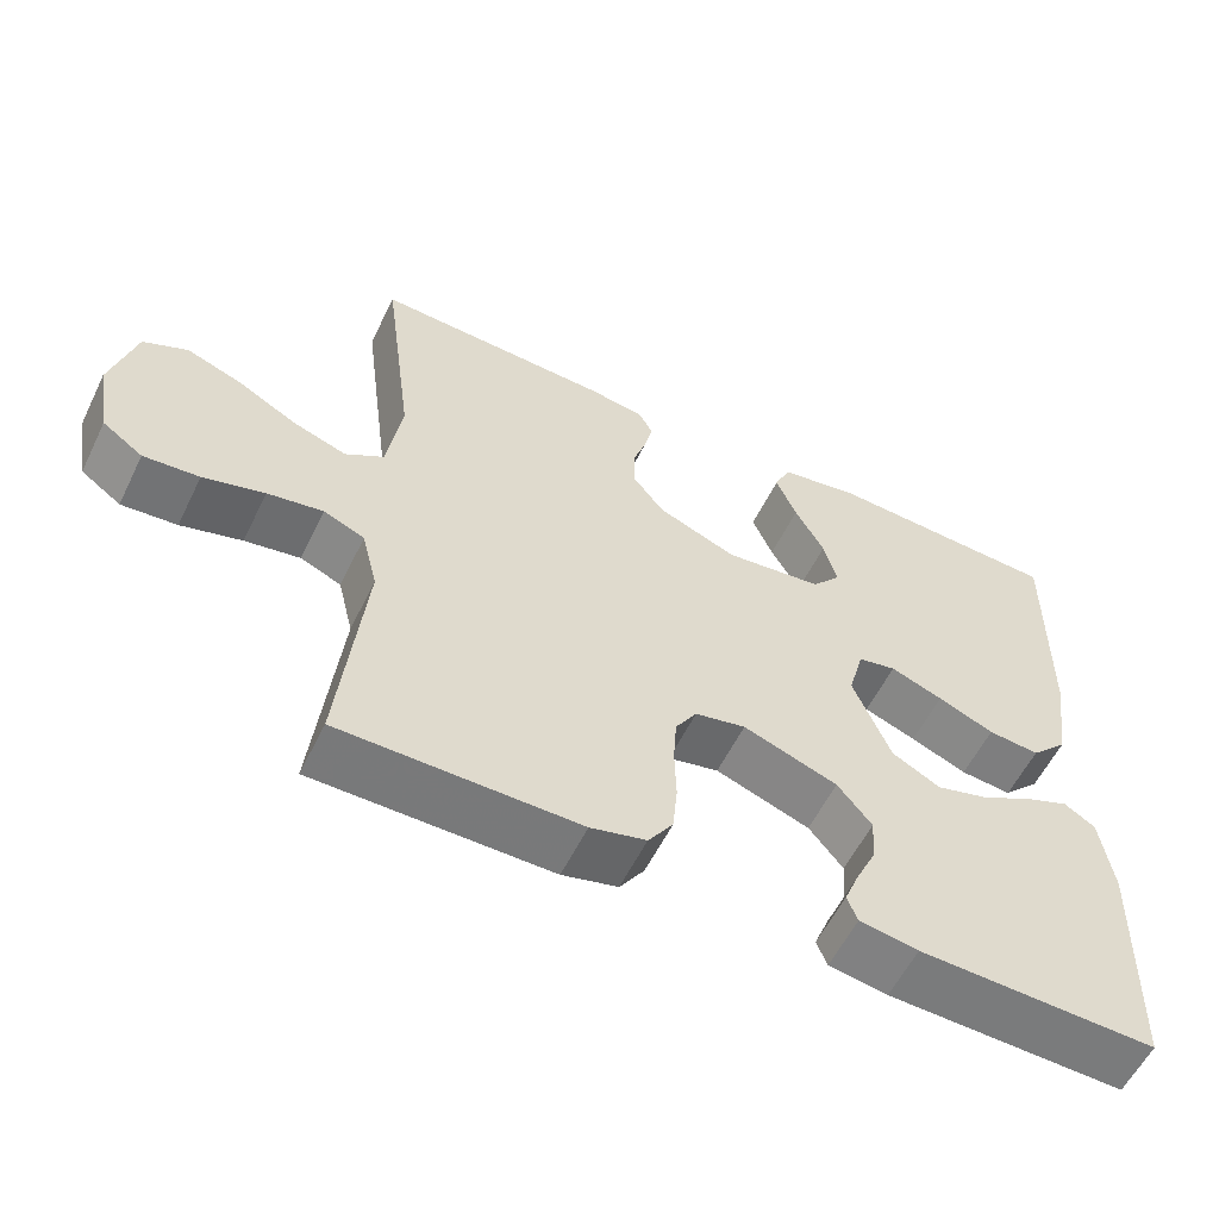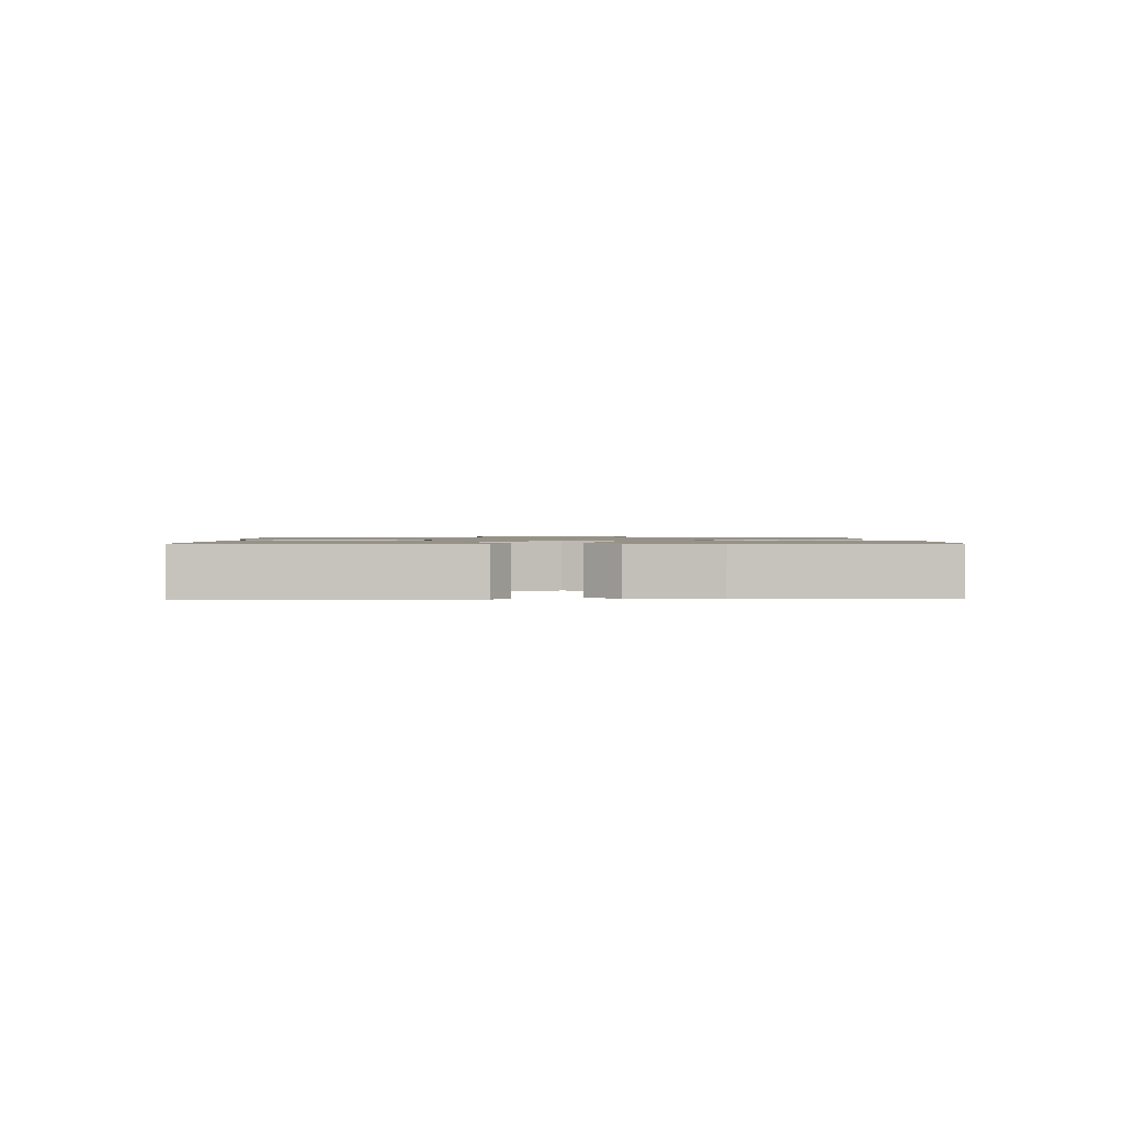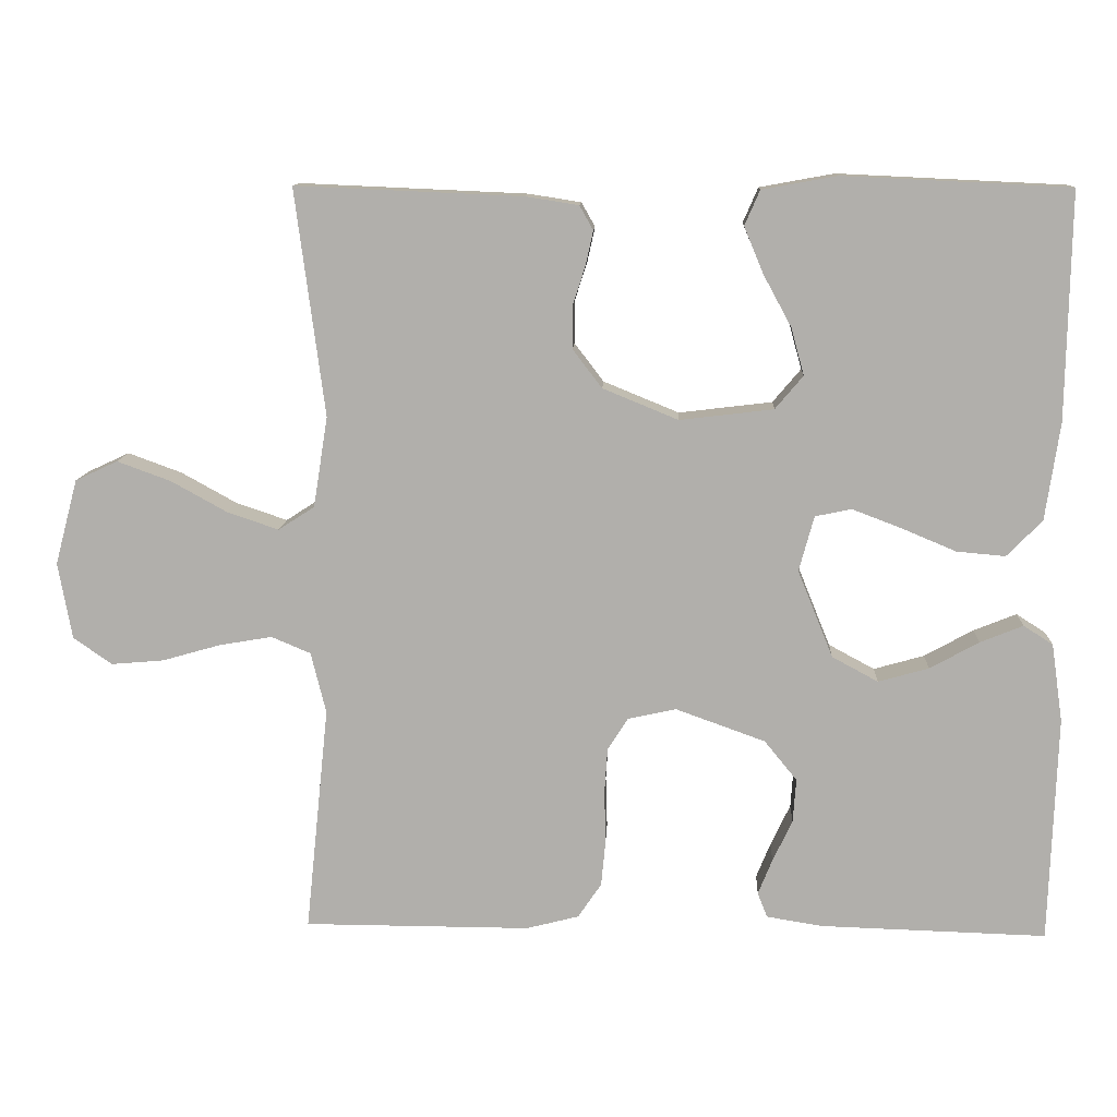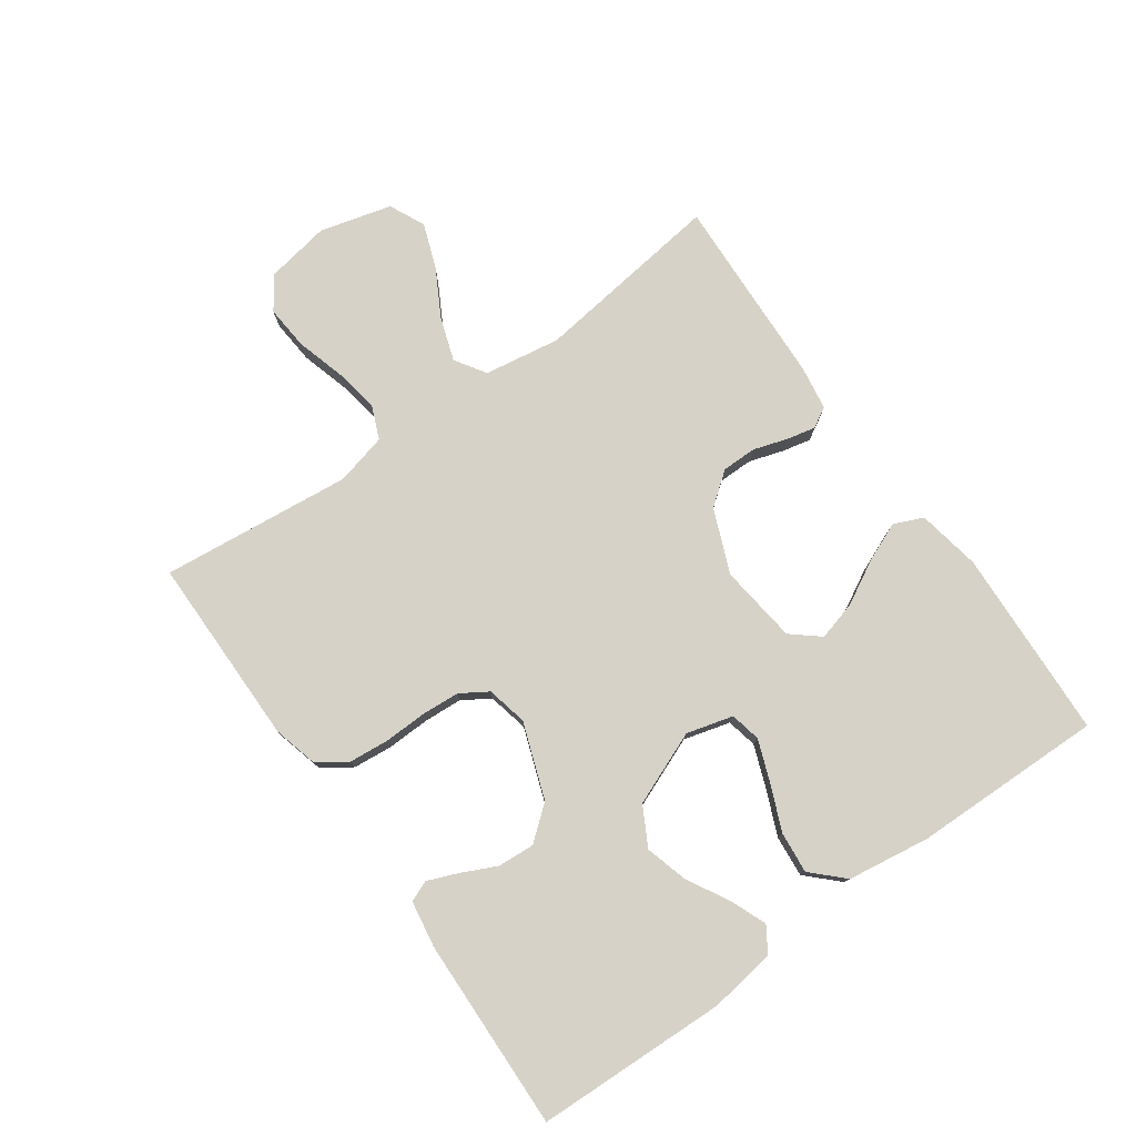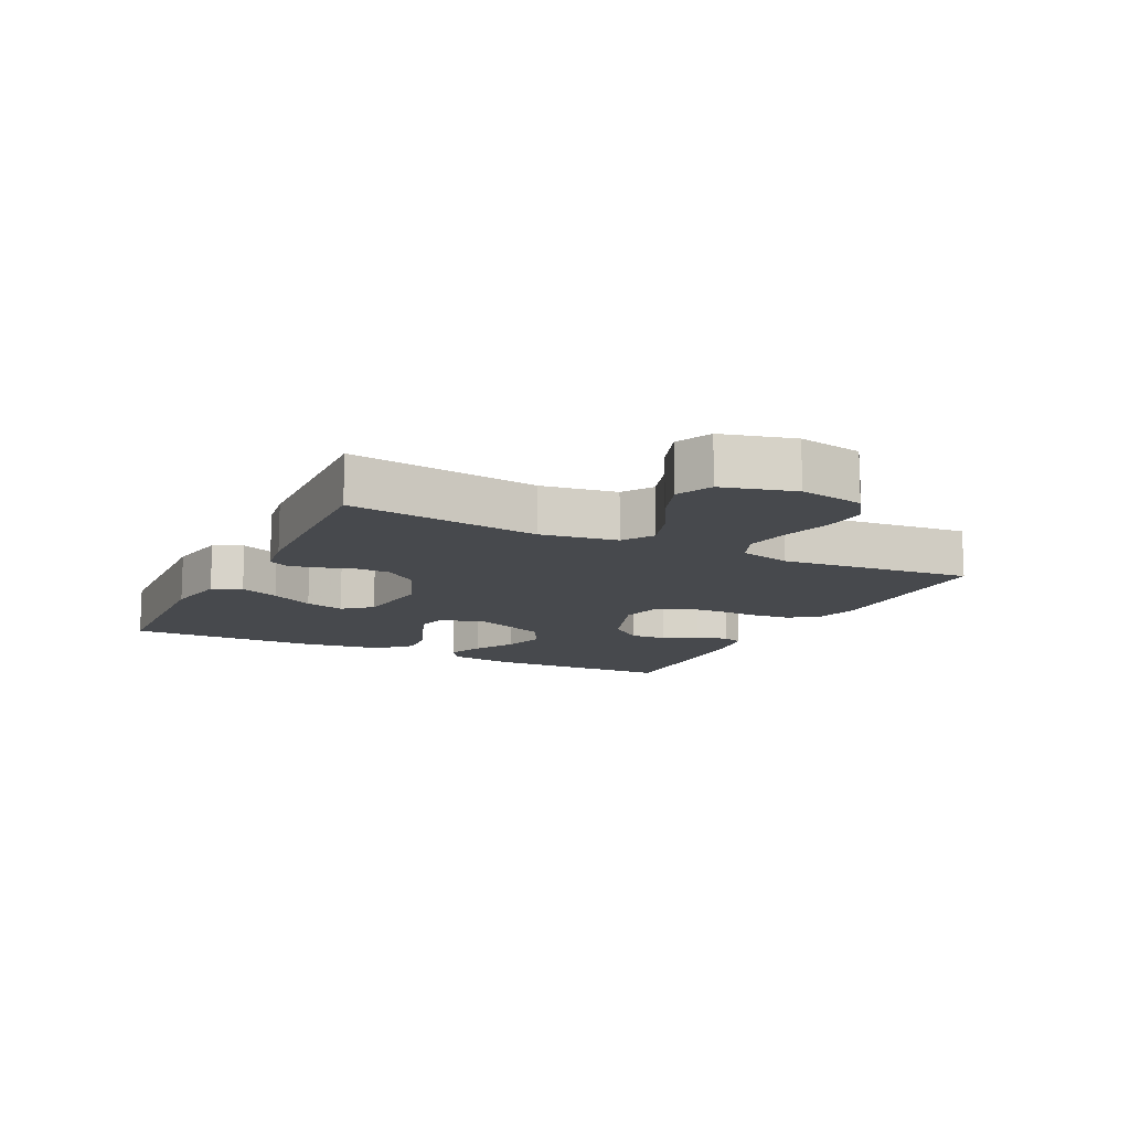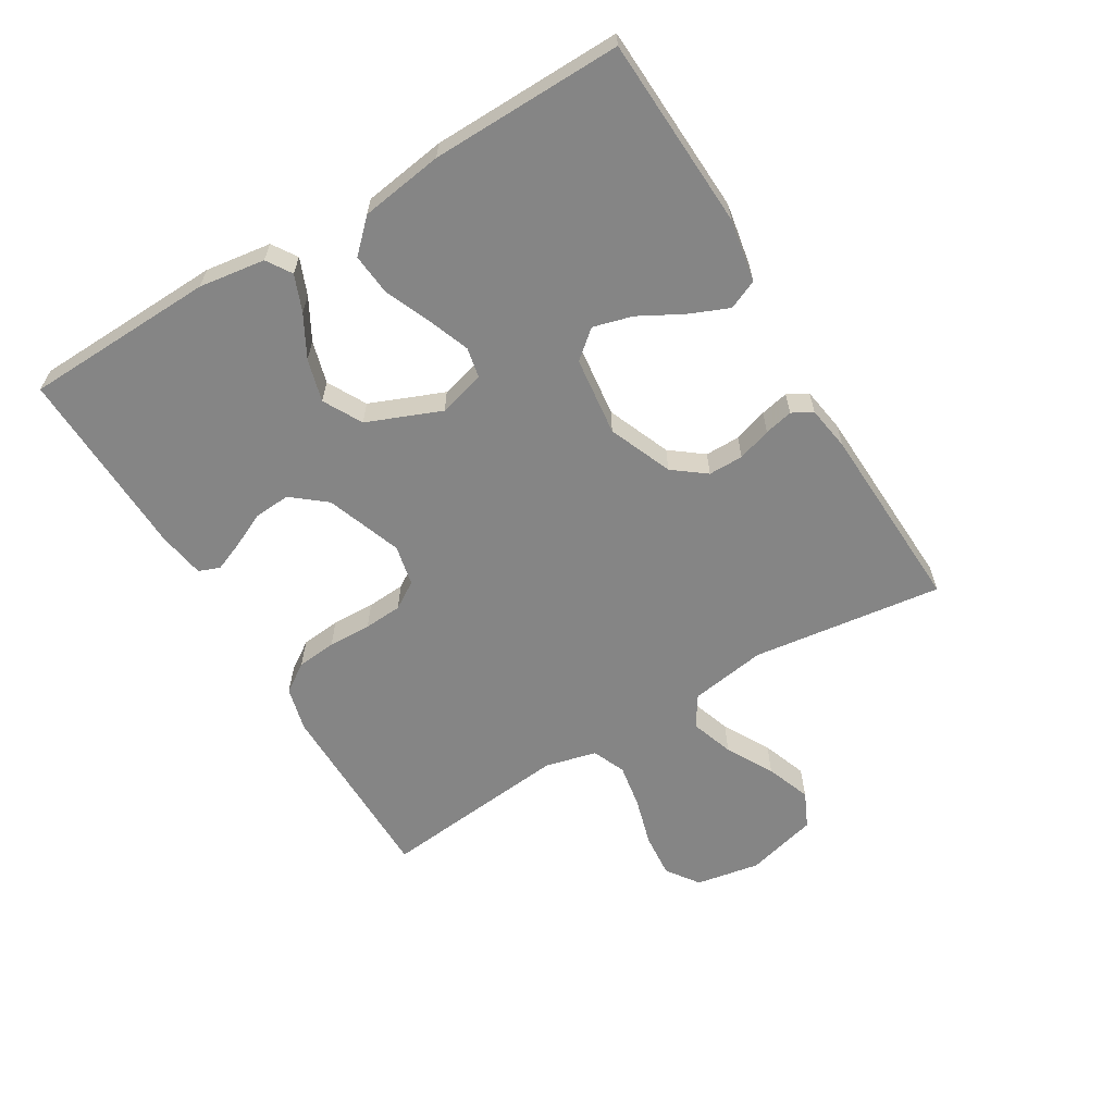
<metadata>
{"format":"obj","ext":"obj","renderer":"f3d","projection":"perspective","resolution":1024,"background":"white","views":[{"elev":-57.7,"azim":154.0,"up":"+Z"},{"elev":1.1,"azim":-91.2,"up":"+Y"},{"elev":11.4,"azim":-177.3,"up":"+Z"},{"elev":77.8,"azim":-125.4,"up":"+Y"},{"elev":-12.4,"azim":63.6,"up":"+Y"},{"elev":-61.7,"azim":-59.0,"up":"+Y"}]}
</metadata>
<code>
v -0.5 0.07 0.5
v -0.2 0.07 0.514
v -0.101 0.07 0.496
v -0.081 0.07 0.45
v -0.107 0.07 0.388
v -0.144 0.07 0.32
v -0.161 0.07 0.258
v -0.124 0.07 0.214
v 0 0.07 0.199
v 0.1 0.07 0.24
v 0.139 0.07 0.291
v 0.139 0.07 0.346
v 0.122 0.07 0.399
v 0.112 0.07 0.444
v 0.13 0.07 0.476
v 0.2 0.07 0.487
v 0.5 0.07 0.5
v 0.461 0.07 0.2
v 0.48 0.07 0.08
v 0.528 0.07 0.049
v 0.596 0.07 0.072
v 0.67 0.07 0.113
v 0.741 0.07 0.139
v 0.797 0.07 0.113
v 0.827 0.07 0
v 0.809 0.07 -0.101
v 0.758 0.07 -0.137
v 0.688 0.07 -0.131
v 0.611 0.07 -0.109
v 0.541 0.07 -0.097
v 0.489 0.07 -0.119
v 0.469 0.07 -0.2
v 0.5 0.07 -0.5
v 0.2 0.07 -0.501
v 0.13 0.07 -0.483
v 0.099 0.07 -0.437
v 0.093 0.07 -0.375
v 0.095 0.07 -0.307
v 0.091 0.07 -0.247
v 0.064 0.07 -0.204
v 0 0.07 -0.19
v -0.119 0.07 -0.233
v -0.162 0.07 -0.286
v -0.158 0.07 -0.344
v -0.132 0.07 -0.399
v -0.113 0.07 -0.446
v -0.126 0.07 -0.479
v -0.2 0.07 -0.491
v -0.5 0.07 -0.5
v -0.51 0.07 -0.2
v -0.495 0.07 -0.096
v -0.456 0.07 -0.071
v -0.399 0.07 -0.094
v -0.334 0.07 -0.13
v -0.267 0.07 -0.149
v -0.206 0.07 -0.116
v -0.159 0.07 0
v -0.179 0.07 0.073
v -0.227 0.07 0.083
v -0.293 0.07 0.058
v -0.364 0.07 0.028
v -0.429 0.07 0.022
v -0.476 0.07 0.07
v -0.495 0.07 0.2
v -0.5 0 0.5
v -0.2 0 0.514
v -0.101 0 0.496
v -0.081 0 0.45
v -0.107 0 0.388
v -0.144 0 0.32
v -0.161 0 0.258
v -0.124 0 0.214
v 0 0 0.199
v 0.1 0 0.24
v 0.139 0 0.291
v 0.139 0 0.346
v 0.122 0 0.399
v 0.112 0 0.444
v 0.13 0 0.476
v 0.2 0 0.487
v 0.5 0 0.5
v 0.461 0 0.2
v 0.48 0 0.08
v 0.528 0 0.049
v 0.596 0 0.072
v 0.67 0 0.113
v 0.741 0 0.139
v 0.797 0 0.113
v 0.827 0 0
v 0.809 0 -0.101
v 0.758 0 -0.137
v 0.688 0 -0.131
v 0.611 0 -0.109
v 0.541 0 -0.097
v 0.489 0 -0.119
v 0.469 0 -0.2
v 0.5 0 -0.5
v 0.2 0 -0.501
v 0.13 0 -0.483
v 0.099 0 -0.437
v 0.093 0 -0.375
v 0.095 0 -0.307
v 0.091 0 -0.247
v 0.064 0 -0.204
v 0 0 -0.19
v -0.119 0 -0.233
v -0.162 0 -0.286
v -0.158 0 -0.344
v -0.132 0 -0.399
v -0.113 0 -0.446
v -0.126 0 -0.479
v -0.2 0 -0.491
v -0.5 0 -0.5
v -0.51 0 -0.2
v -0.495 0 -0.096
v -0.456 0 -0.071
v -0.399 0 -0.094
v -0.334 0 -0.13
v -0.267 0 -0.149
v -0.206 0 -0.116
v -0.159 0 0
v -0.179 0 0.073
v -0.227 0 0.083
v -0.293 0 0.058
v -0.364 0 0.028
v -0.429 0 0.022
v -0.476 0 0.07
v -0.495 0 0.2
f 60 61 62 63
f 59 60 63 64
f 58 59 64 1
f 51 52 53 54
f 51 54 55
f 50 51 55
f 49 50 55
f 48 49 55 56
f 44 45 46 47
f 44 47 48
f 43 44 48 56
f 35 36 37 38
f 35 38 39
f 32 33 34 35
f 31 32 35 39
f 30 31 39 40
f 26 27 28 29
f 26 29 30
f 25 26 30
f 21 22 23 24
f 20 21 24 25
f 15 16 17 18
f 15 18 19
f 12 13 14 15
f 12 15 19
f 11 12 19
f 10 11 19 20
f 3 4 5 6
f 3 6 7
f 2 3 7
f 58 1 2 7
f 57 58 7 8
f 42 43 56 57
f 41 42 57 8
f 40 41 8 9
f 20 25 30 40
f 9 10 20 40
f 127 126 125 124
f 128 127 124 123
f 65 128 123 122
f 118 117 116 115
f 119 118 115
f 119 115 114
f 119 114 113
f 120 119 113 112
f 111 110 109 108
f 112 111 108
f 120 112 108 107
f 102 101 100 99
f 103 102 99
f 99 98 97 96
f 103 99 96 95
f 104 103 95 94
f 93 92 91 90
f 94 93 90
f 94 90 89
f 88 87 86 85
f 89 88 85 84
f 82 81 80 79
f 83 82 79
f 79 78 77 76
f 83 79 76
f 83 76 75
f 84 83 75 74
f 70 69 68 67
f 71 70 67
f 71 67 66
f 71 66 65 122
f 72 71 122 121
f 121 120 107 106
f 72 121 106 105
f 73 72 105 104
f 104 94 89 84
f 104 84 74 73
f 1 65 66 2
f 2 66 67 3
f 3 67 68 4
f 4 68 69 5
f 5 69 70 6
f 6 70 71 7
f 7 71 72 8
f 8 72 73 9
f 9 73 74 10
f 10 74 75 11
f 11 75 76 12
f 12 76 77 13
f 13 77 78 14
f 14 78 79 15
f 15 79 80 16
f 16 80 81 17
f 17 81 82 18
f 18 82 83 19
f 19 83 84 20
f 20 84 85 21
f 21 85 86 22
f 22 86 87 23
f 23 87 88 24
f 24 88 89 25
f 25 89 90 26
f 26 90 91 27
f 27 91 92 28
f 28 92 93 29
f 29 93 94 30
f 30 94 95 31
f 31 95 96 32
f 32 96 97 33
f 33 97 98 34
f 34 98 99 35
f 35 99 100 36
f 36 100 101 37
f 37 101 102 38
f 38 102 103 39
f 39 103 104 40
f 40 104 105 41
f 41 105 106 42
f 42 106 107 43
f 43 107 108 44
f 44 108 109 45
f 45 109 110 46
f 46 110 111 47
f 47 111 112 48
f 48 112 113 49
f 49 113 114 50
f 50 114 115 51
f 51 115 116 52
f 52 116 117 53
f 53 117 118 54
f 54 118 119 55
f 55 119 120 56
f 56 120 121 57
f 57 121 122 58
f 58 122 123 59
f 59 123 124 60
f 60 124 125 61
f 61 125 126 62
f 62 126 127 63
f 63 127 128 64
f 64 128 65 1

</code>
